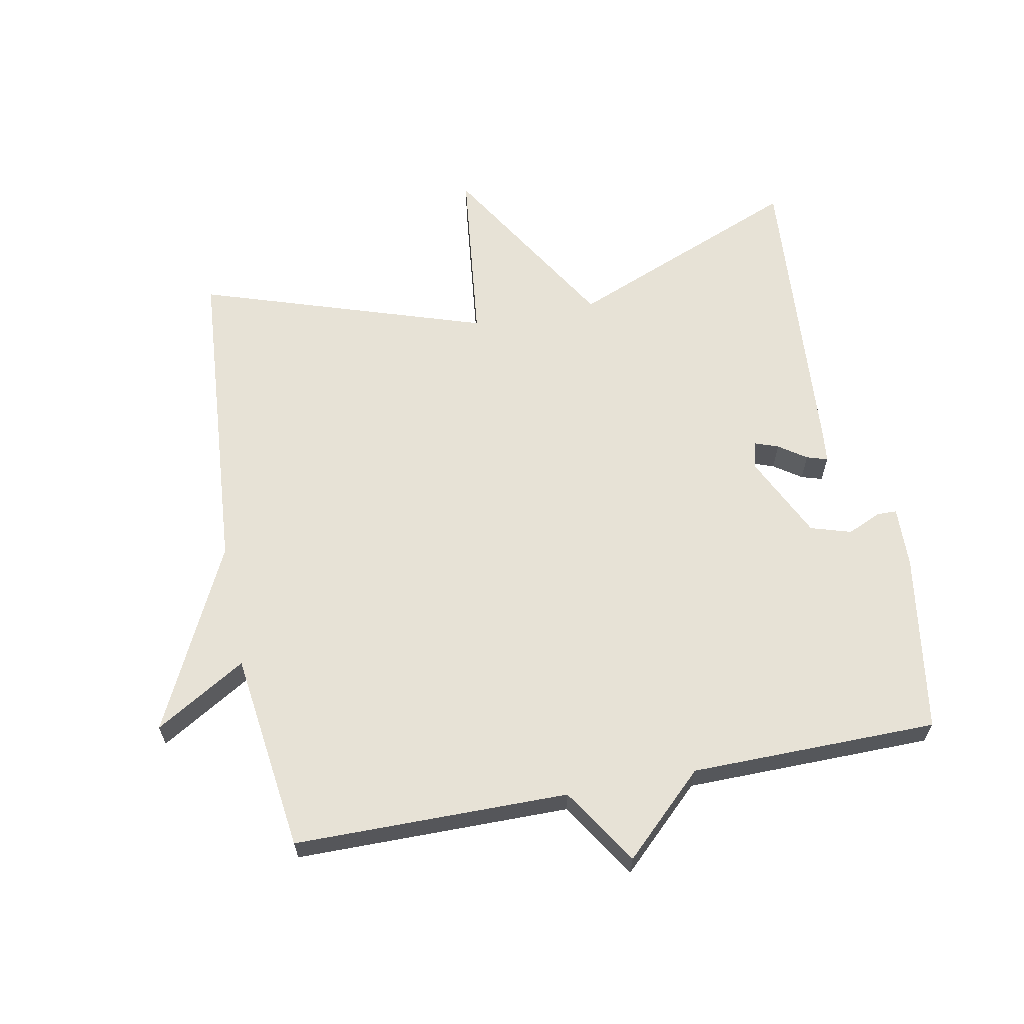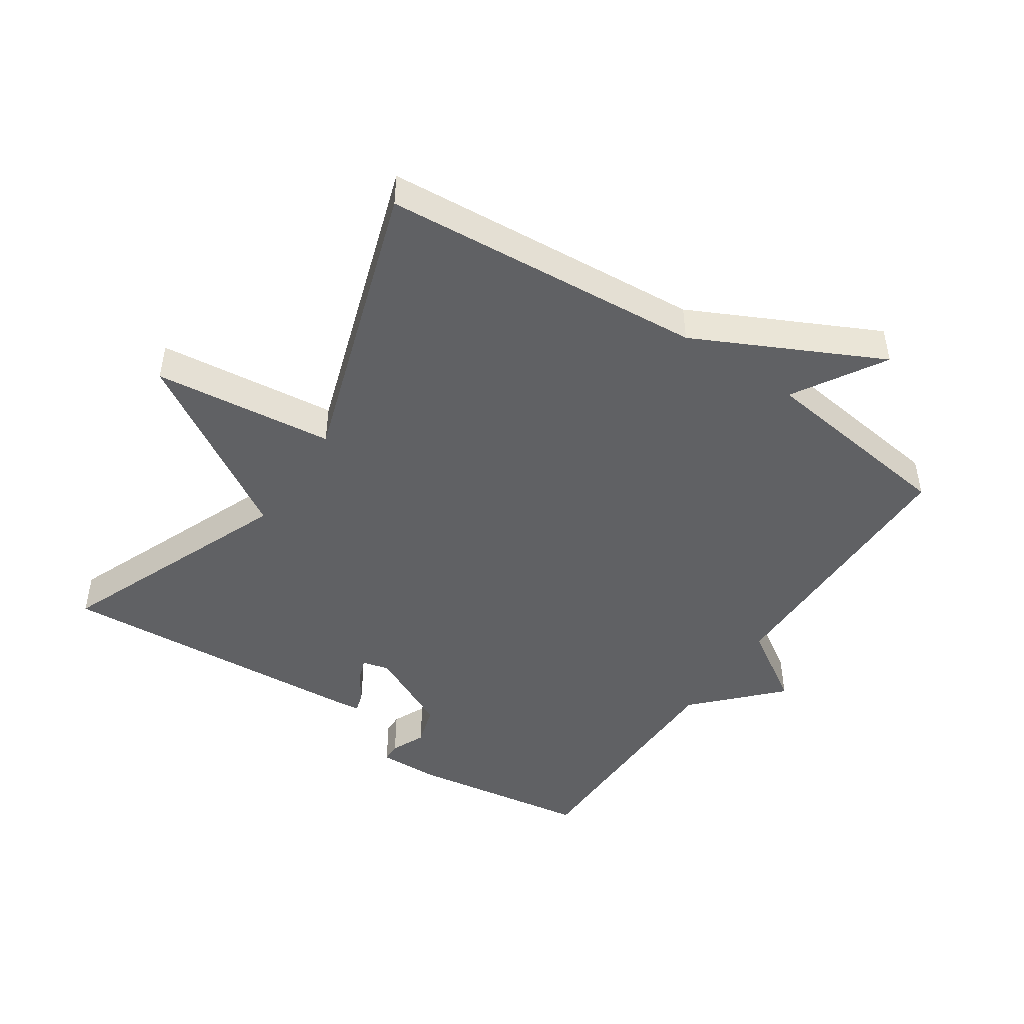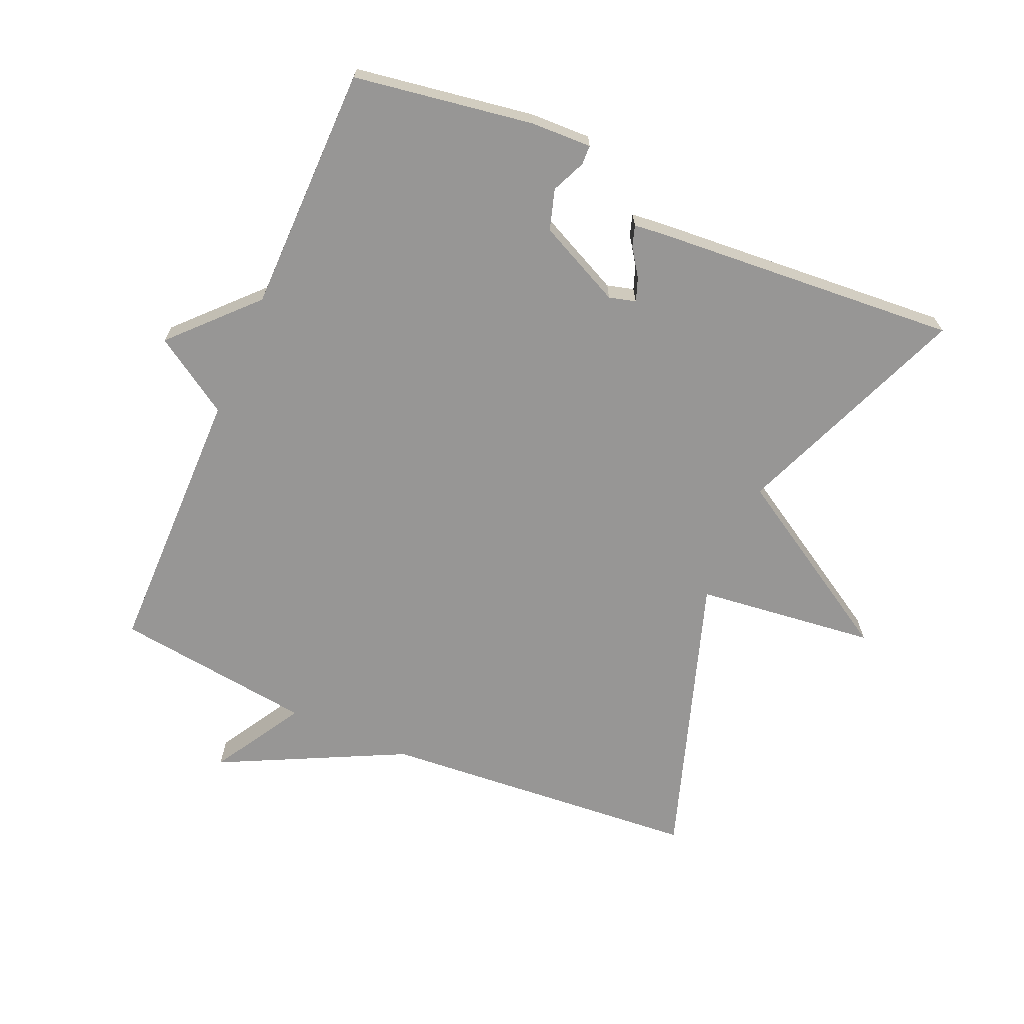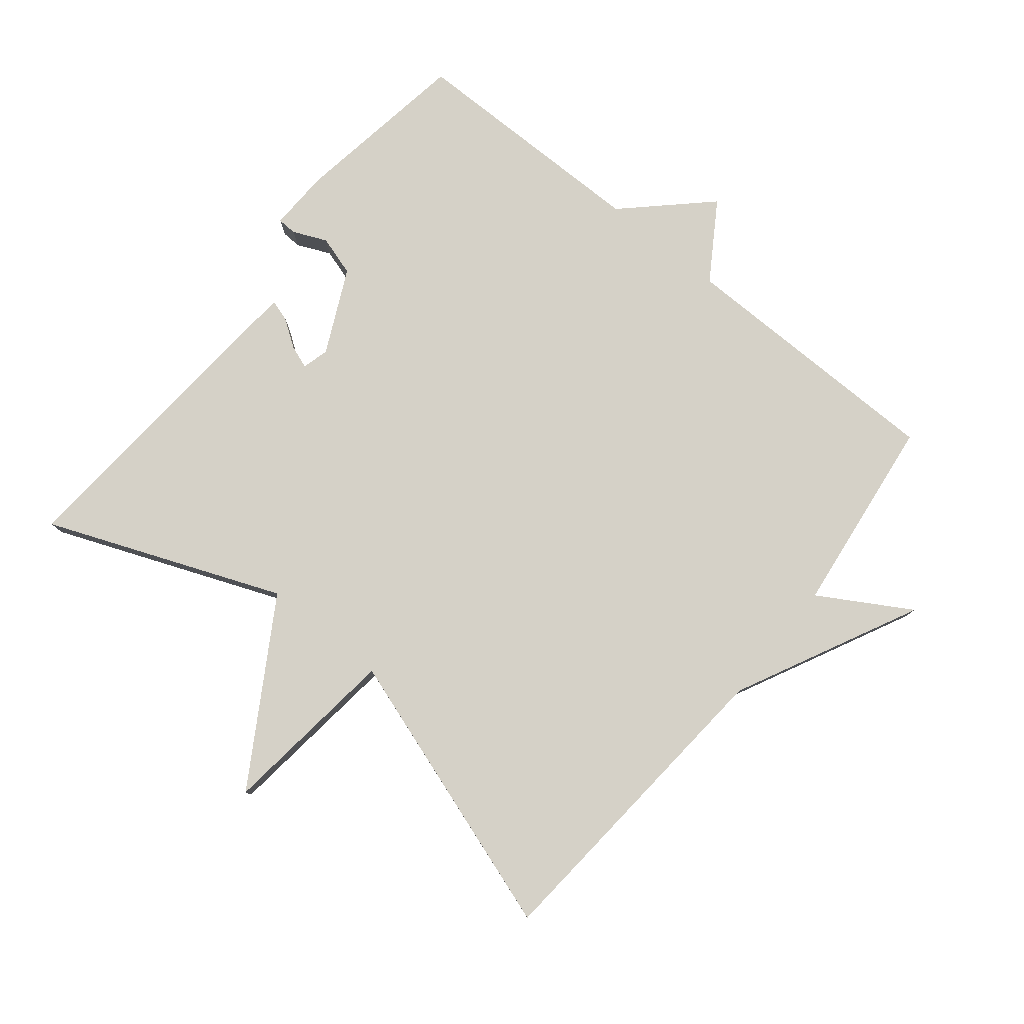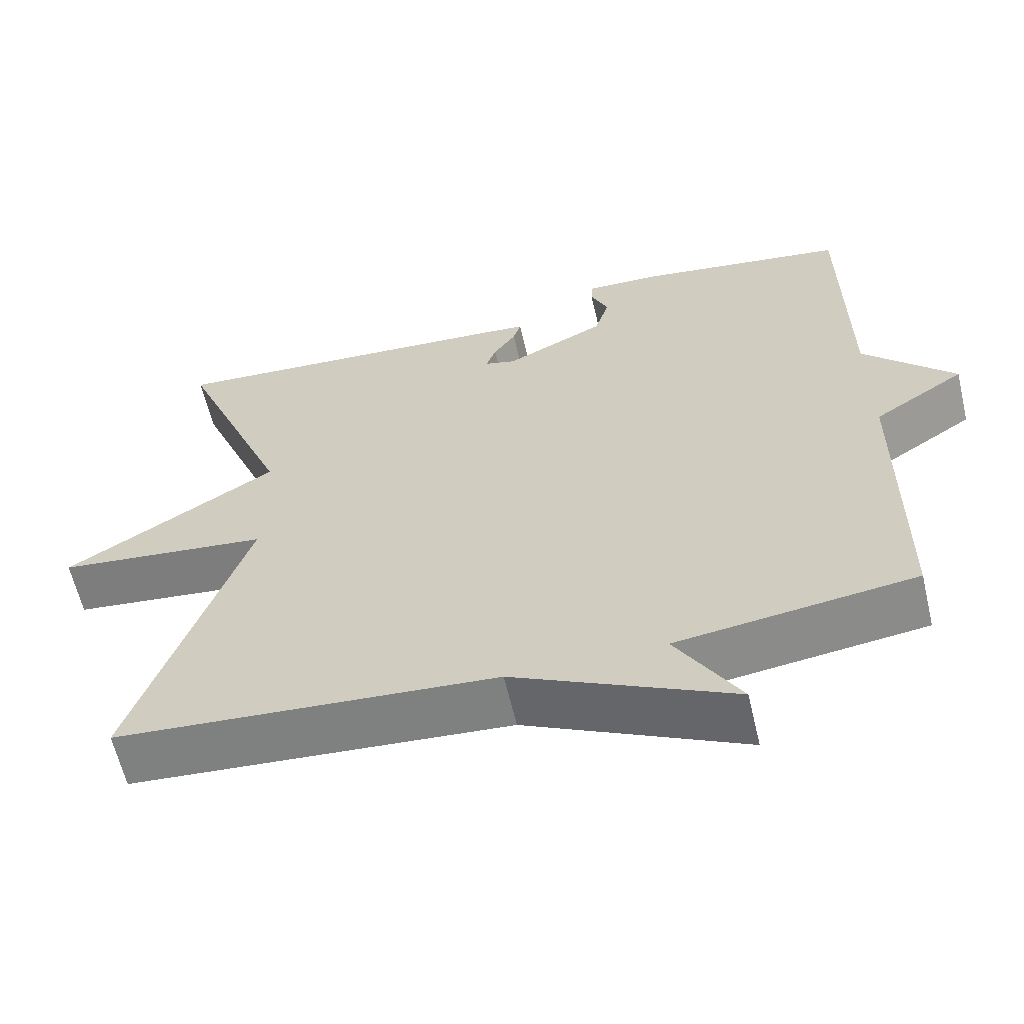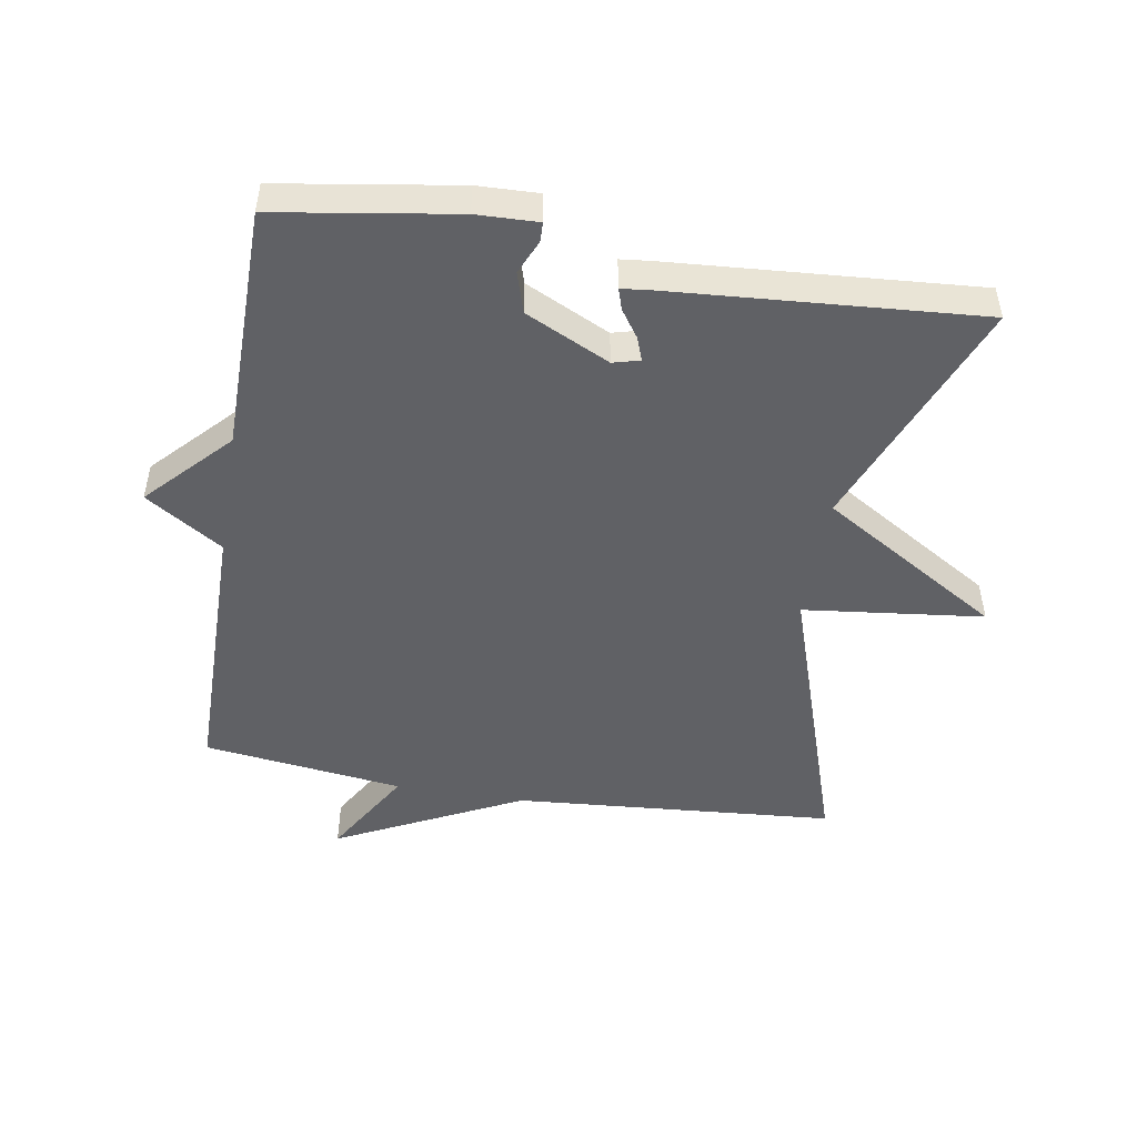
<metadata>
{"format":"obj","ext":"obj","renderer":"f3d","projection":"perspective","resolution":1024,"background":"white","views":[{"elev":63.2,"azim":-101.0,"up":"+Y"},{"elev":-46.9,"azim":146.0,"up":"+Y"},{"elev":-67.9,"azim":-23.4,"up":"+Y"},{"elev":79.2,"azim":129.1,"up":"+Y"},{"elev":-61.6,"azim":-166.8,"up":"+Z"},{"elev":-48.8,"azim":-9.5,"up":"+Y"}]}
</metadata>
<code>
v -0.5 0.07 0.5
v -0.225 0.07 0.543
v -0.131 0.07 0.546
v -0.13 0.07 0.516
v -0.153 0.07 0.464
v -0.134 0.07 0.402
v -0.005 0.07 0.34
v 0.036 0.07 0.351
v 0.023 0.07 0.387
v -0.006 0.07 0.429
v -0.016 0.07 0.461
v 0.031 0.07 0.466
v 0.5 0.07 0.5
v 0.355 0.07 0.14
v 0.631 0.07 -0.028
v 0.355 0.07 -0.06
v 0.5 0.07 -0.5
v 0.007 0.07 -0.539
v -0.276 0.07 -0.679
v -0.193 0.07 -0.539
v -0.5 0.07 -0.5
v -0.503 0.07 -0.079
v -0.621 0.07 -0.003
v -0.503 0.07 0.121
v -0.5 0 0.5
v -0.225 0 0.543
v -0.131 0 0.546
v -0.13 0 0.516
v -0.153 0 0.464
v -0.134 0 0.402
v -0.005 0 0.34
v 0.036 0 0.351
v 0.023 0 0.387
v -0.006 0 0.429
v -0.016 0 0.461
v 0.031 0 0.466
v 0.5 0 0.5
v 0.355 0 0.14
v 0.631 0 -0.028
v 0.355 0 -0.06
v 0.5 0 -0.5
v 0.007 0 -0.539
v -0.276 0 -0.679
v -0.193 0 -0.539
v -0.5 0 -0.5
v -0.503 0 -0.079
v -0.621 0 -0.003
v -0.503 0 0.121
f 22 23 24
f 24 1 2
f 22 24 2
f 21 22 2
f 20 21 2
f 18 19 20
f 16 17 18 20
f 14 15 16
f 14 16 20
f 12 13 14
f 11 12 14
f 10 11 14
f 9 10 14
f 8 9 14
f 7 8 14 20
f 6 7 20
f 5 6 20 2
f 2 3 4 5
f 48 47 46
f 26 25 48
f 26 48 46
f 26 46 45
f 26 45 44
f 44 43 42
f 44 42 41 40
f 40 39 38
f 44 40 38
f 38 37 36
f 38 36 35
f 38 35 34
f 38 34 33
f 38 33 32
f 44 38 32 31
f 44 31 30
f 26 44 30 29
f 29 28 27 26
f 1 25 26 2
f 2 26 27 3
f 3 27 28 4
f 4 28 29 5
f 5 29 30 6
f 6 30 31 7
f 7 31 32 8
f 8 32 33 9
f 9 33 34 10
f 10 34 35 11
f 11 35 36 12
f 12 36 37 13
f 13 37 38 14
f 14 38 39 15
f 15 39 40 16
f 16 40 41 17
f 17 41 42 18
f 18 42 43 19
f 19 43 44 20
f 20 44 45 21
f 21 45 46 22
f 22 46 47 23
f 23 47 48 24
f 24 48 25 1

</code>
